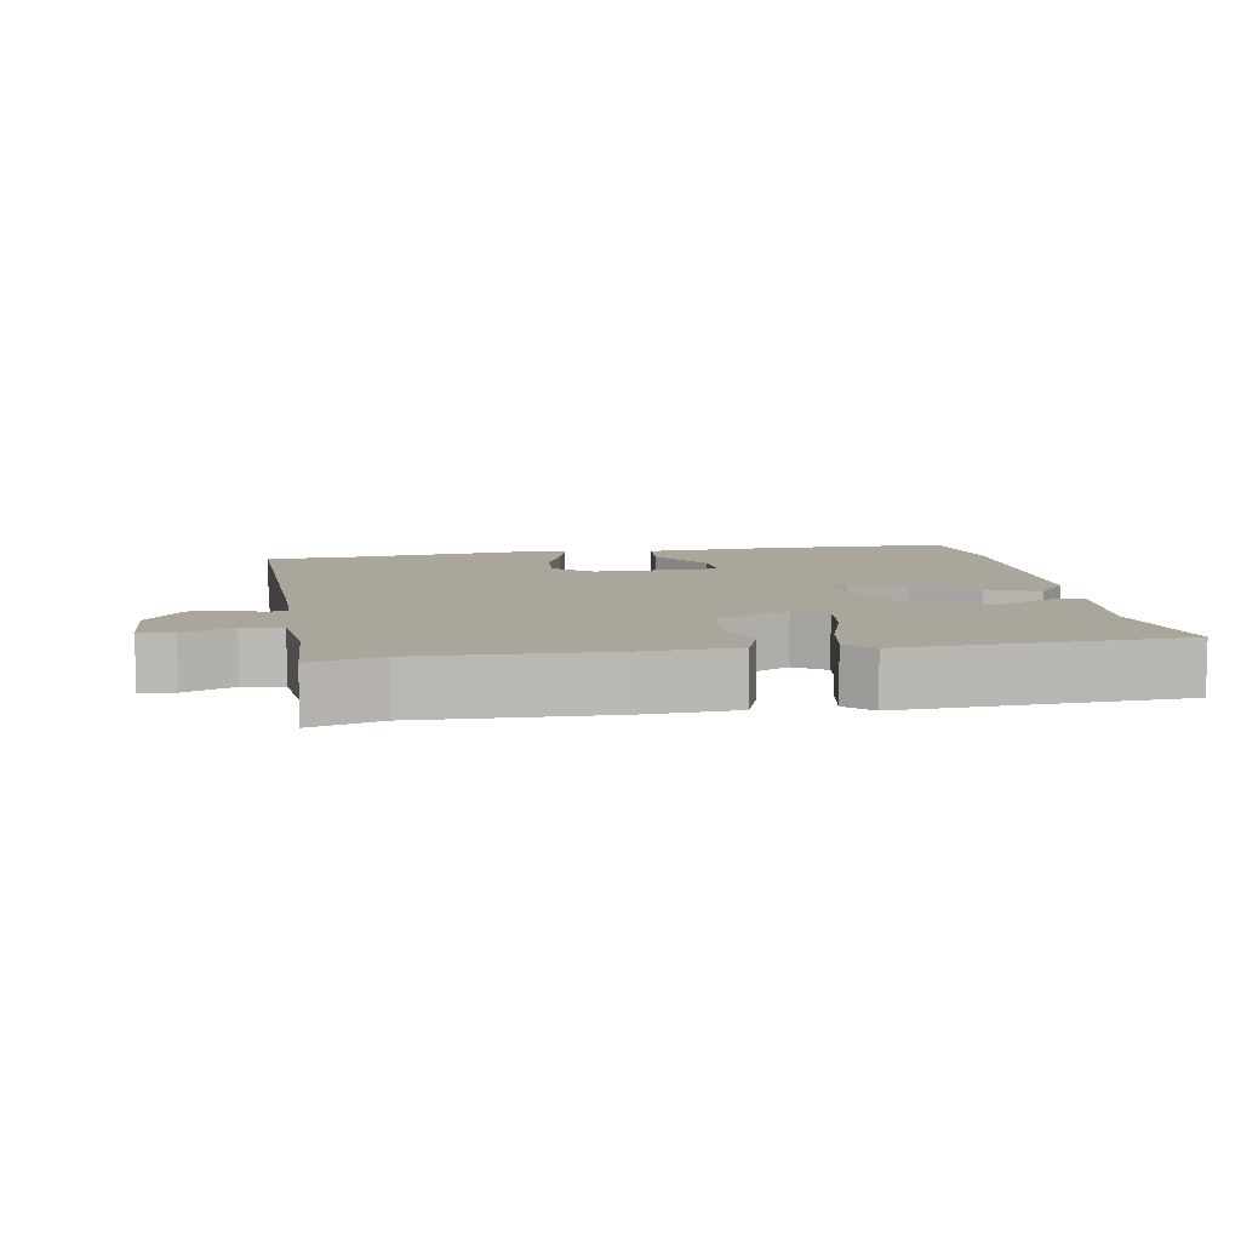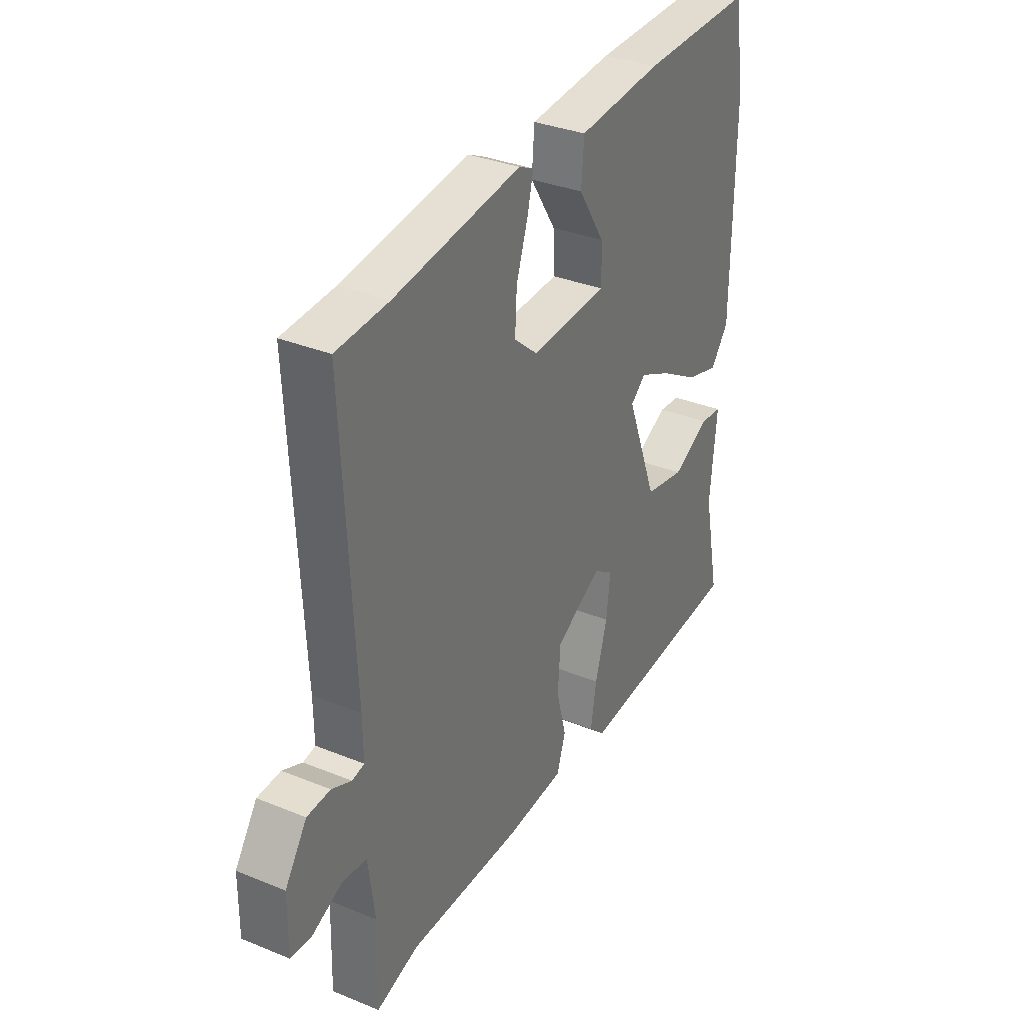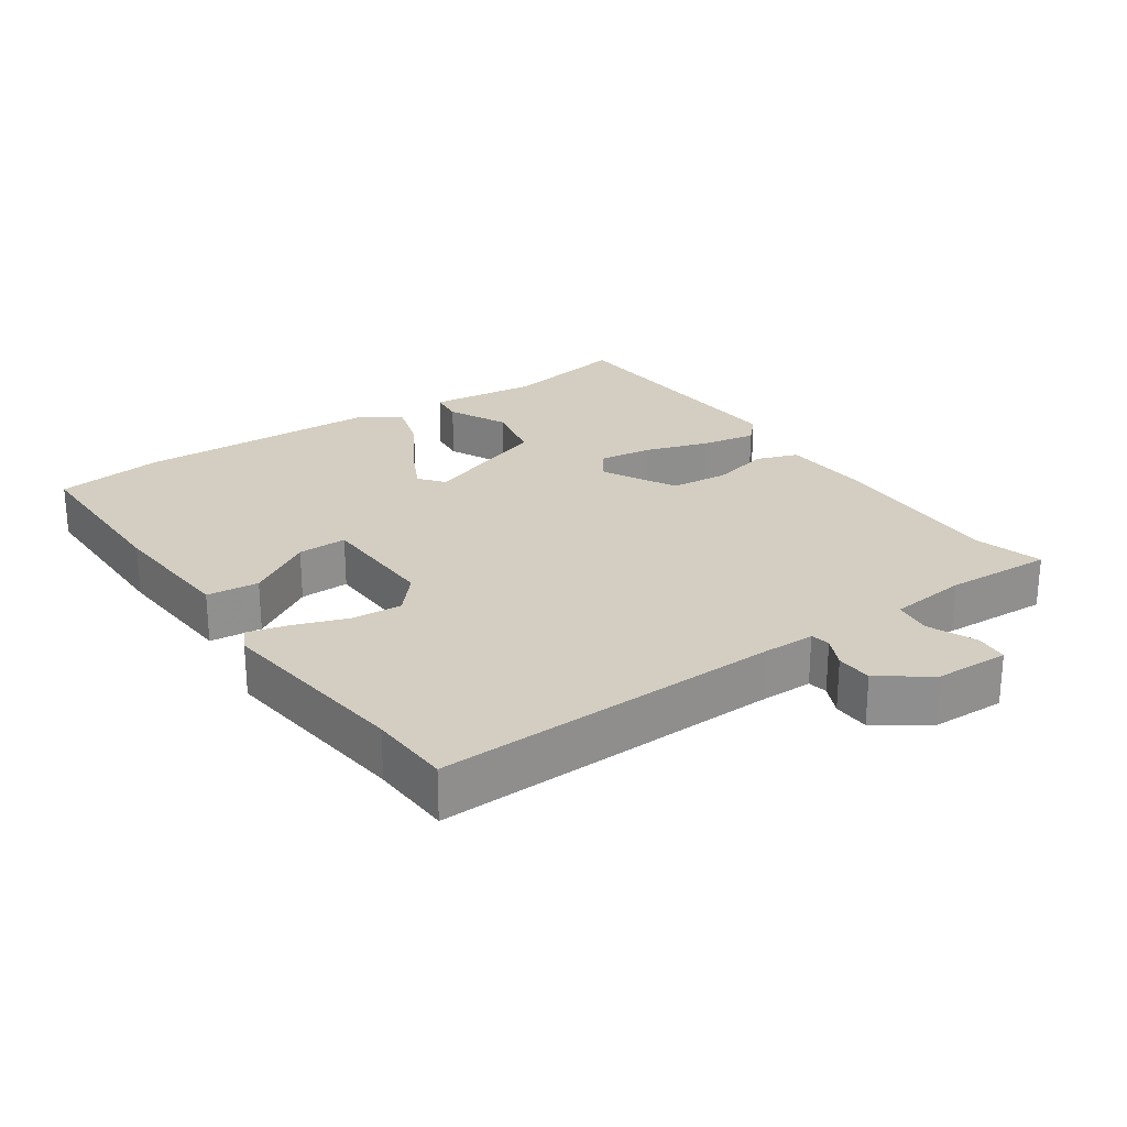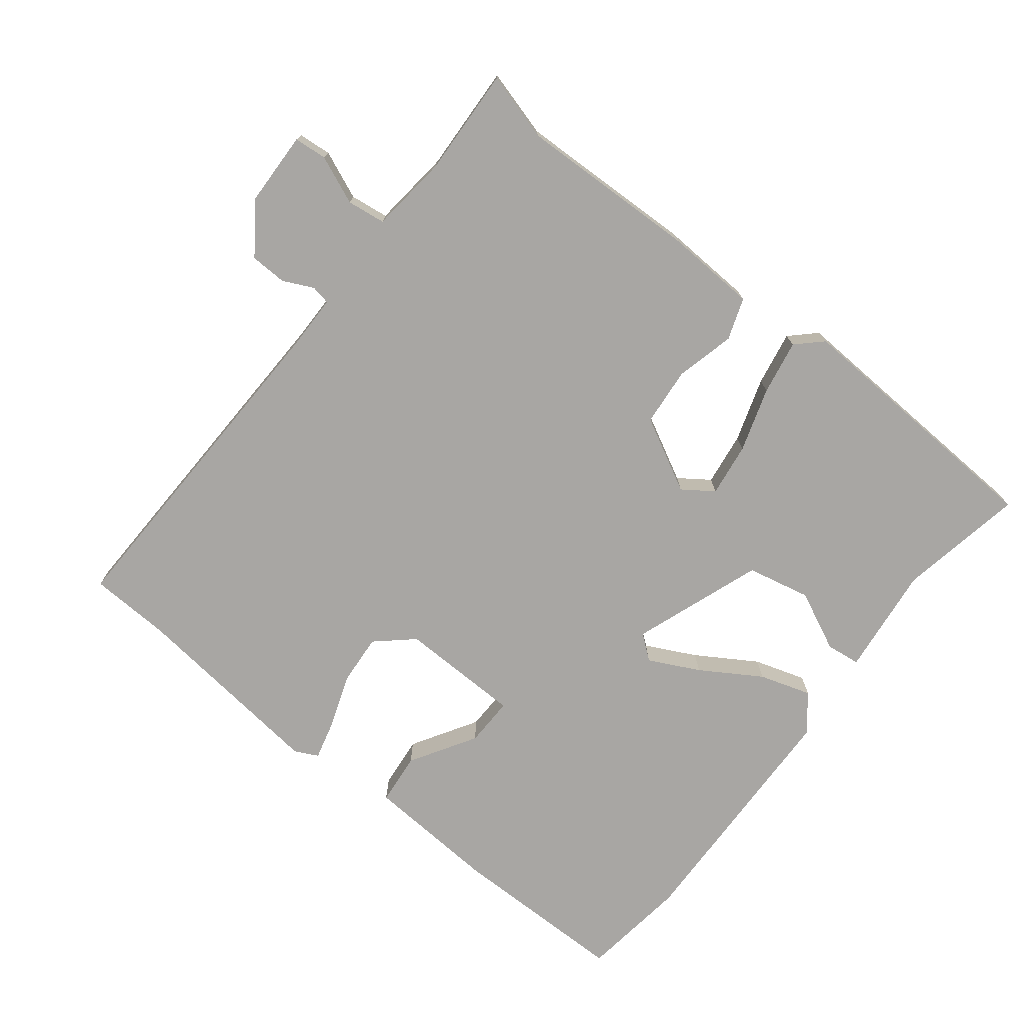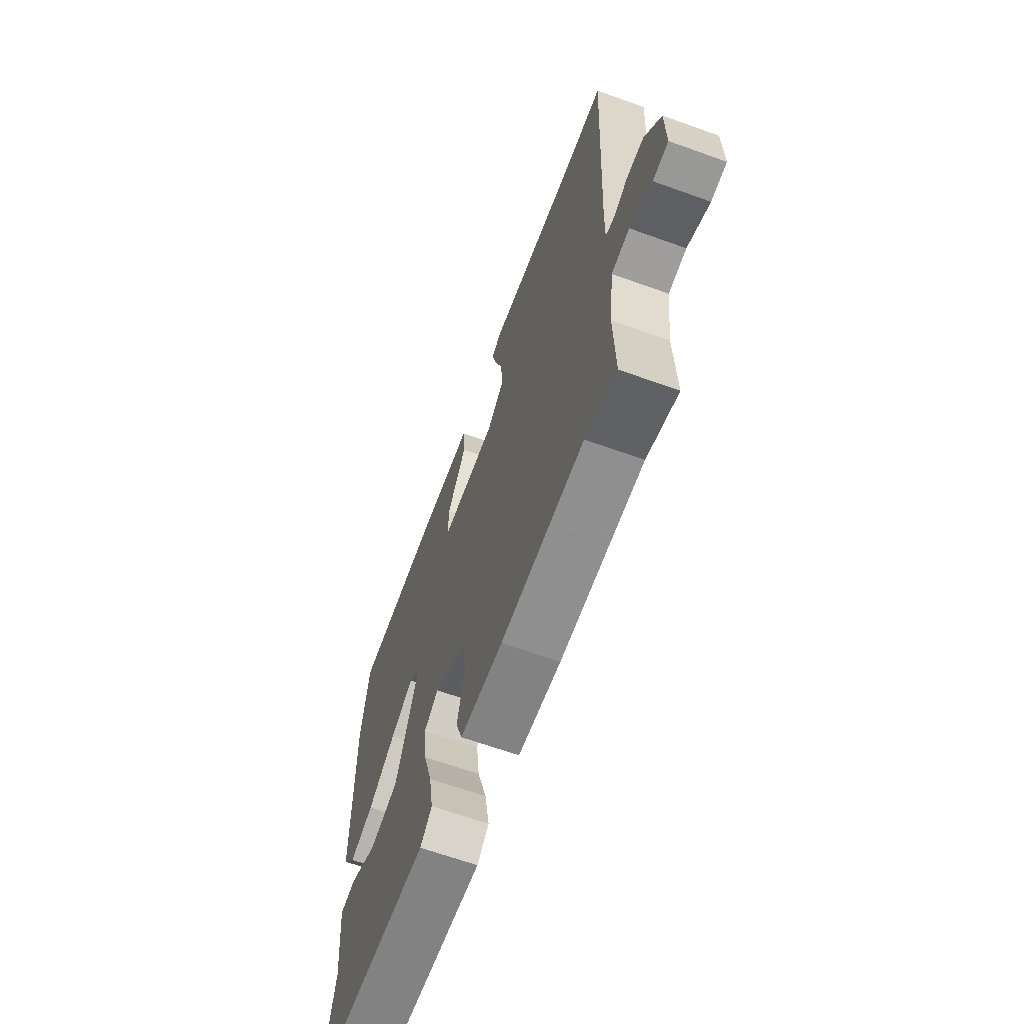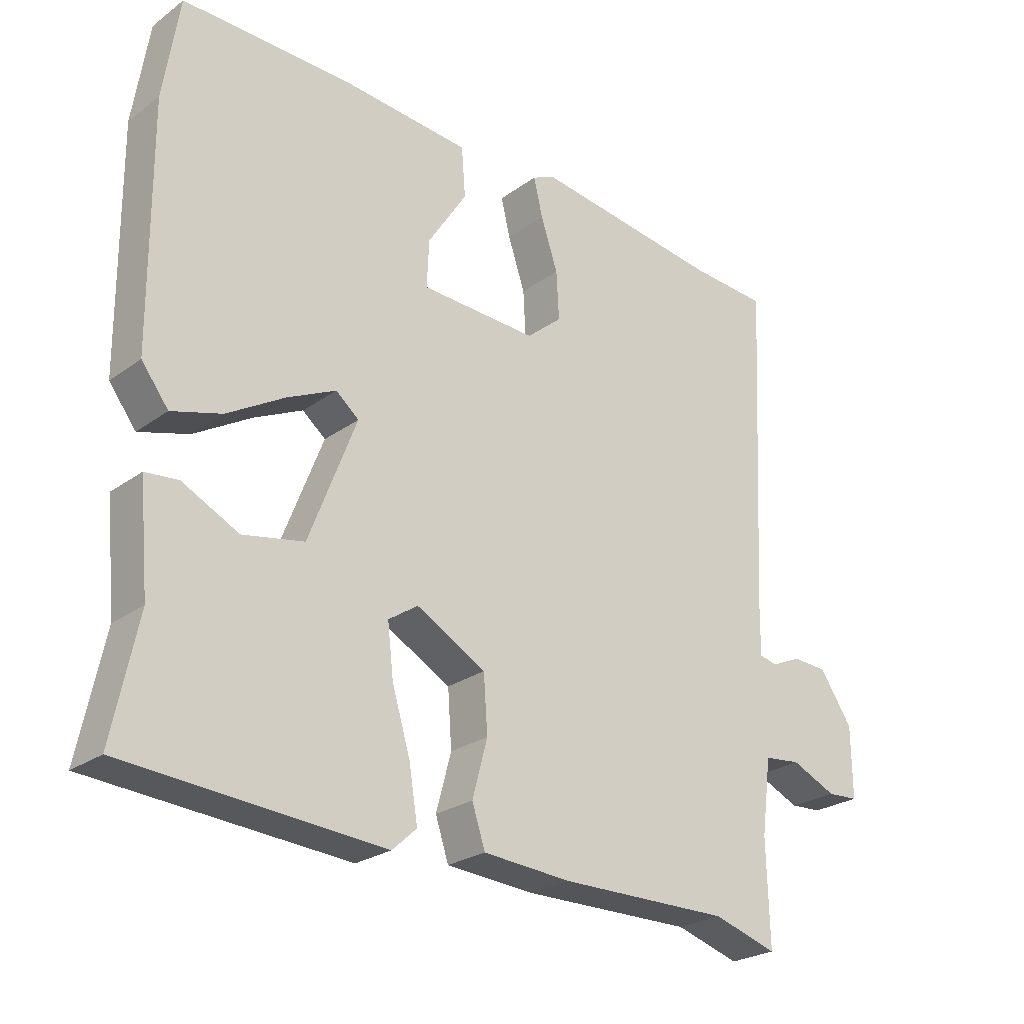
<metadata>
{"format":"obj","ext":"obj","renderer":"f3d","projection":"perspective","resolution":1024,"background":"white","views":[{"elev":7.9,"azim":171.7,"up":"+Y"},{"elev":33.6,"azim":119.1,"up":"+Z"},{"elev":24.9,"azim":56.5,"up":"+Y"},{"elev":-74.3,"azim":143.1,"up":"+Y"},{"elev":-65.0,"azim":70.1,"up":"+Z"},{"elev":-25.0,"azim":-40.6,"up":"+Z"}]}
</metadata>
<code>
v -0.524 0.07 -0.459
v -0.486 0.07 -0.276
v -0.501 0.07 -0.116
v -0.451 0.07 -0.111
v -0.365 0.07 -0.154
v -0.272 0.07 -0.136
v -0.2 0.07 0.051
v -0.235 0.07 0.08
v -0.309 0.07 0.045
v -0.397 0.07 -0.007
v -0.473 0.07 -0.029
v -0.514 0.07 0.025
v -0.517 0.07 0.389
v -0.493 0.07 0.545
v -0.233 0.07 0.54
v -0.039 0.07 0.523
v -0.033 0.07 0.447
v -0.093 0.07 0.353
v -0.096 0.07 0.281
v 0.082 0.07 0.273
v 0.136 0.07 0.319
v 0.132 0.07 0.393
v 0.106 0.07 0.471
v 0.092 0.07 0.53
v 0.126 0.07 0.546
v 0.416 0.07 0.506
v 0.535 0.07 0.498
v 0.51 0.07 -0.003
v 0.509 0.07 -0.081
v 0.537 0.07 -0.087
v 0.582 0.07 -0.067
v 0.635 0.07 -0.07
v 0.685 0.07 -0.144
v 0.686 0.07 -0.252
v 0.638 0.07 -0.255
v 0.569 0.07 -0.224
v 0.513 0.07 -0.23
v 0.498 0.07 -0.344
v 0.502 0.07 -0.501
v 0.404 0.07 -0.471
v 0.143 0.07 -0.473
v 0.008 0.07 -0.463
v -0.012 0.07 -0.402
v 0.011 0.07 -0.316
v 0.005 0.07 -0.231
v -0.101 0.07 -0.172
v -0.146 0.07 -0.202
v -0.137 0.07 -0.28
v -0.109 0.07 -0.374
v -0.096 0.07 -0.454
v -0.133 0.07 -0.488
v -0.524 0 -0.459
v -0.486 0 -0.276
v -0.501 0 -0.116
v -0.451 0 -0.111
v -0.365 0 -0.154
v -0.272 0 -0.136
v -0.2 0 0.051
v -0.235 0 0.08
v -0.309 0 0.045
v -0.397 0 -0.007
v -0.473 0 -0.029
v -0.514 0 0.025
v -0.517 0 0.389
v -0.493 0 0.545
v -0.233 0 0.54
v -0.039 0 0.523
v -0.033 0 0.447
v -0.093 0 0.353
v -0.096 0 0.281
v 0.082 0 0.273
v 0.136 0 0.319
v 0.132 0 0.393
v 0.106 0 0.471
v 0.092 0 0.53
v 0.126 0 0.546
v 0.416 0 0.506
v 0.535 0 0.498
v 0.51 0 -0.003
v 0.509 0 -0.081
v 0.537 0 -0.087
v 0.582 0 -0.067
v 0.635 0 -0.07
v 0.685 0 -0.144
v 0.686 0 -0.252
v 0.638 0 -0.255
v 0.569 0 -0.224
v 0.513 0 -0.23
v 0.498 0 -0.344
v 0.502 0 -0.501
v 0.404 0 -0.471
v 0.143 0 -0.473
v 0.008 0 -0.463
v -0.012 0 -0.402
v 0.011 0 -0.316
v 0.005 0 -0.231
v -0.101 0 -0.172
v -0.146 0 -0.202
v -0.137 0 -0.28
v -0.109 0 -0.374
v -0.096 0 -0.454
v -0.133 0 -0.488
f 51 1 2
f 50 51 2
f 49 50 2
f 48 49 2
f 47 48 2
f 46 47 2
f 42 43 44
f 41 42 44
f 40 41 44
f 40 44 45
f 39 40 45
f 38 39 45
f 37 38 45 46
f 34 35 36
f 33 34 36
f 32 33 36
f 31 32 36
f 30 31 36
f 36 37 46
f 30 36 46
f 29 30 46
f 26 27 28
f 26 28 29
f 25 26 29
f 24 25 29
f 23 24 29
f 22 23 29
f 21 22 29
f 20 21 29 46
f 16 17 18
f 15 16 18
f 14 15 18
f 13 14 18
f 12 13 18
f 11 12 18
f 10 11 18
f 9 10 18
f 8 9 18 19
f 7 8 19 20
f 2 3 4 5
f 2 5 6
f 46 2 6
f 6 7 20 46
f 53 52 102
f 53 102 101
f 53 101 100
f 53 100 99
f 53 99 98
f 53 98 97
f 95 94 93
f 95 93 92
f 95 92 91
f 96 95 91
f 96 91 90
f 96 90 89
f 97 96 89 88
f 87 86 85
f 87 85 84
f 87 84 83
f 87 83 82
f 87 82 81
f 97 88 87
f 97 87 81
f 97 81 80
f 79 78 77
f 80 79 77
f 80 77 76
f 80 76 75
f 80 75 74
f 80 74 73
f 80 73 72
f 97 80 72 71
f 69 68 67
f 69 67 66
f 69 66 65
f 69 65 64
f 69 64 63
f 69 63 62
f 69 62 61
f 69 61 60
f 70 69 60 59
f 71 70 59 58
f 56 55 54 53
f 57 56 53
f 57 53 97
f 97 71 58 57
f 1 52 53 2
f 2 53 54 3
f 3 54 55 4
f 4 55 56 5
f 5 56 57 6
f 6 57 58 7
f 7 58 59 8
f 8 59 60 9
f 9 60 61 10
f 10 61 62 11
f 11 62 63 12
f 12 63 64 13
f 13 64 65 14
f 14 65 66 15
f 15 66 67 16
f 16 67 68 17
f 17 68 69 18
f 18 69 70 19
f 19 70 71 20
f 20 71 72 21
f 21 72 73 22
f 22 73 74 23
f 23 74 75 24
f 24 75 76 25
f 25 76 77 26
f 26 77 78 27
f 27 78 79 28
f 28 79 80 29
f 29 80 81 30
f 30 81 82 31
f 31 82 83 32
f 32 83 84 33
f 33 84 85 34
f 34 85 86 35
f 35 86 87 36
f 36 87 88 37
f 37 88 89 38
f 38 89 90 39
f 39 90 91 40
f 40 91 92 41
f 41 92 93 42
f 42 93 94 43
f 43 94 95 44
f 44 95 96 45
f 45 96 97 46
f 46 97 98 47
f 47 98 99 48
f 48 99 100 49
f 49 100 101 50
f 50 101 102 51
f 51 102 52 1

</code>
